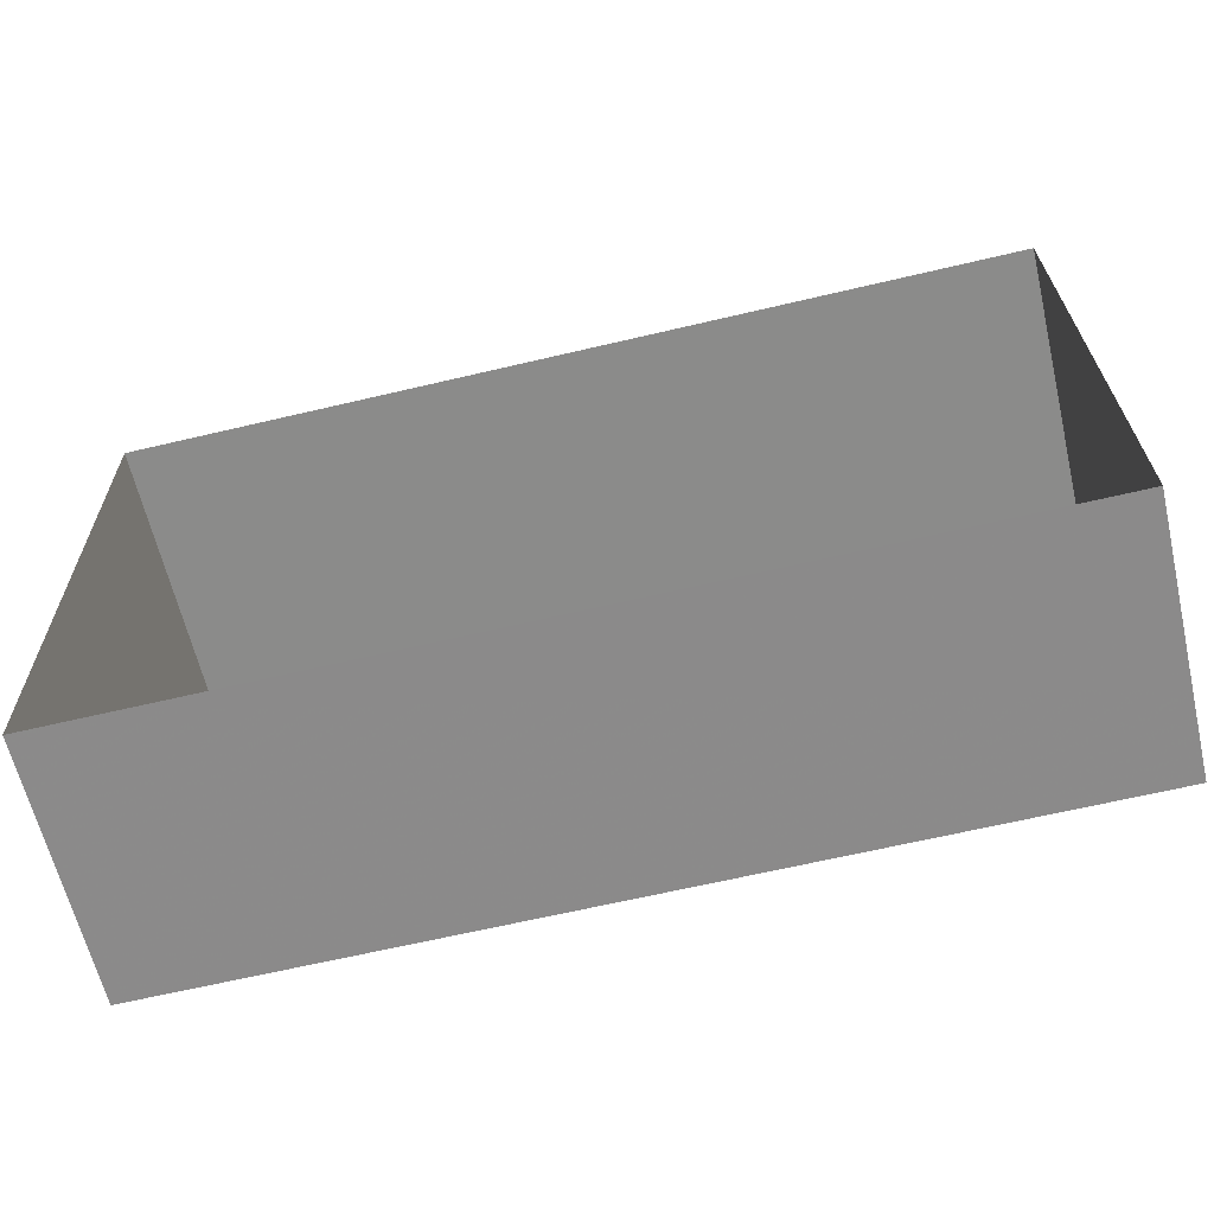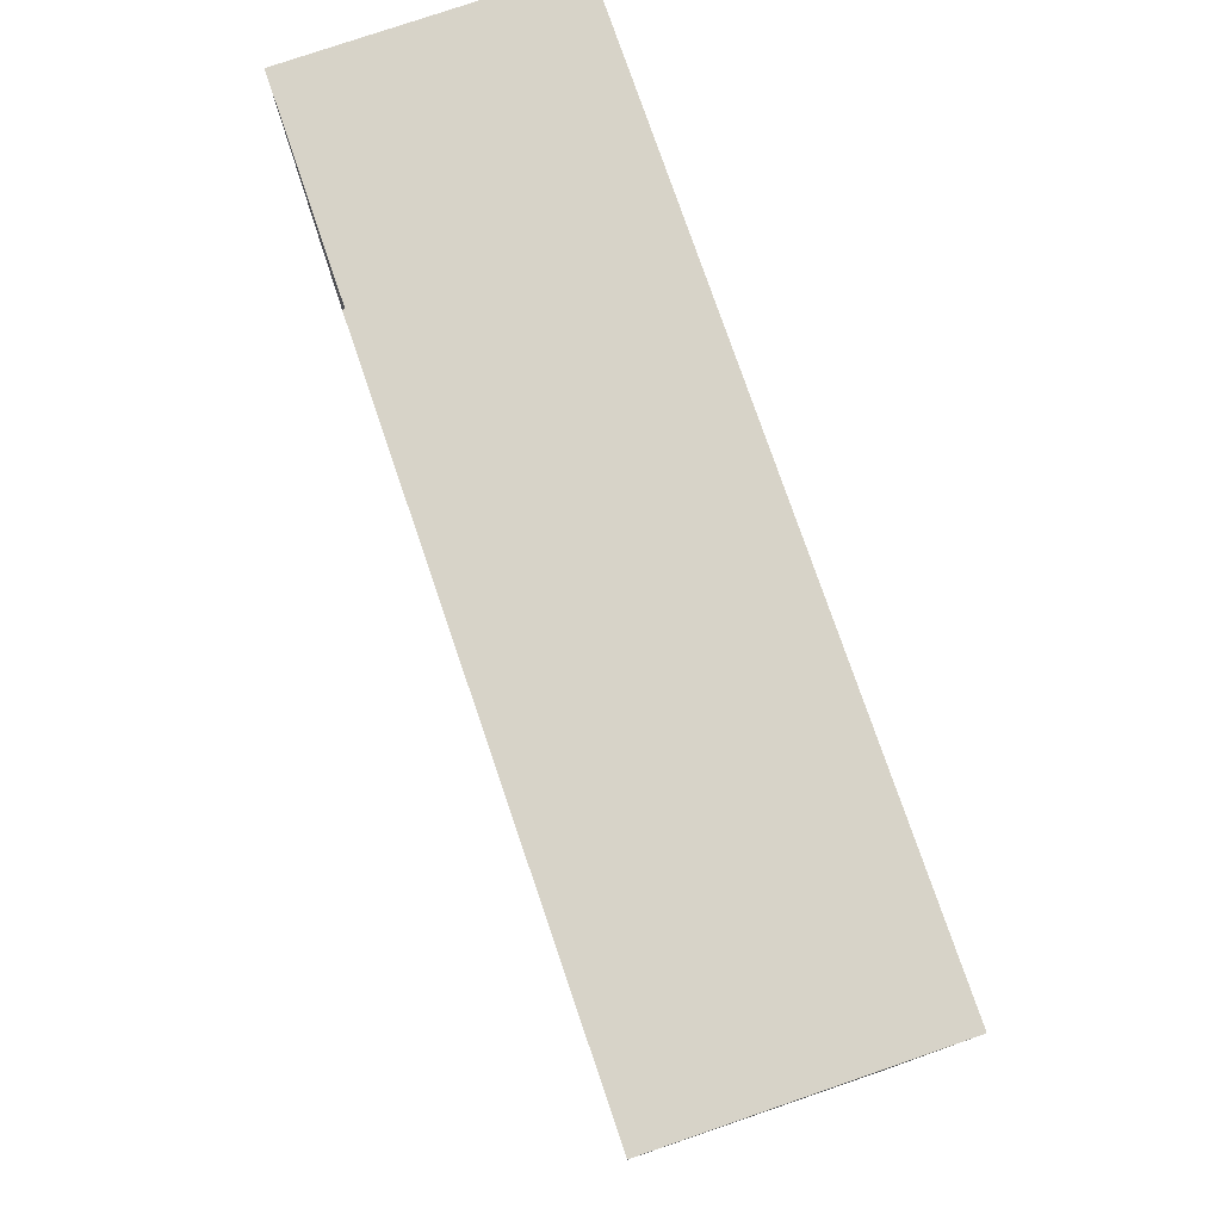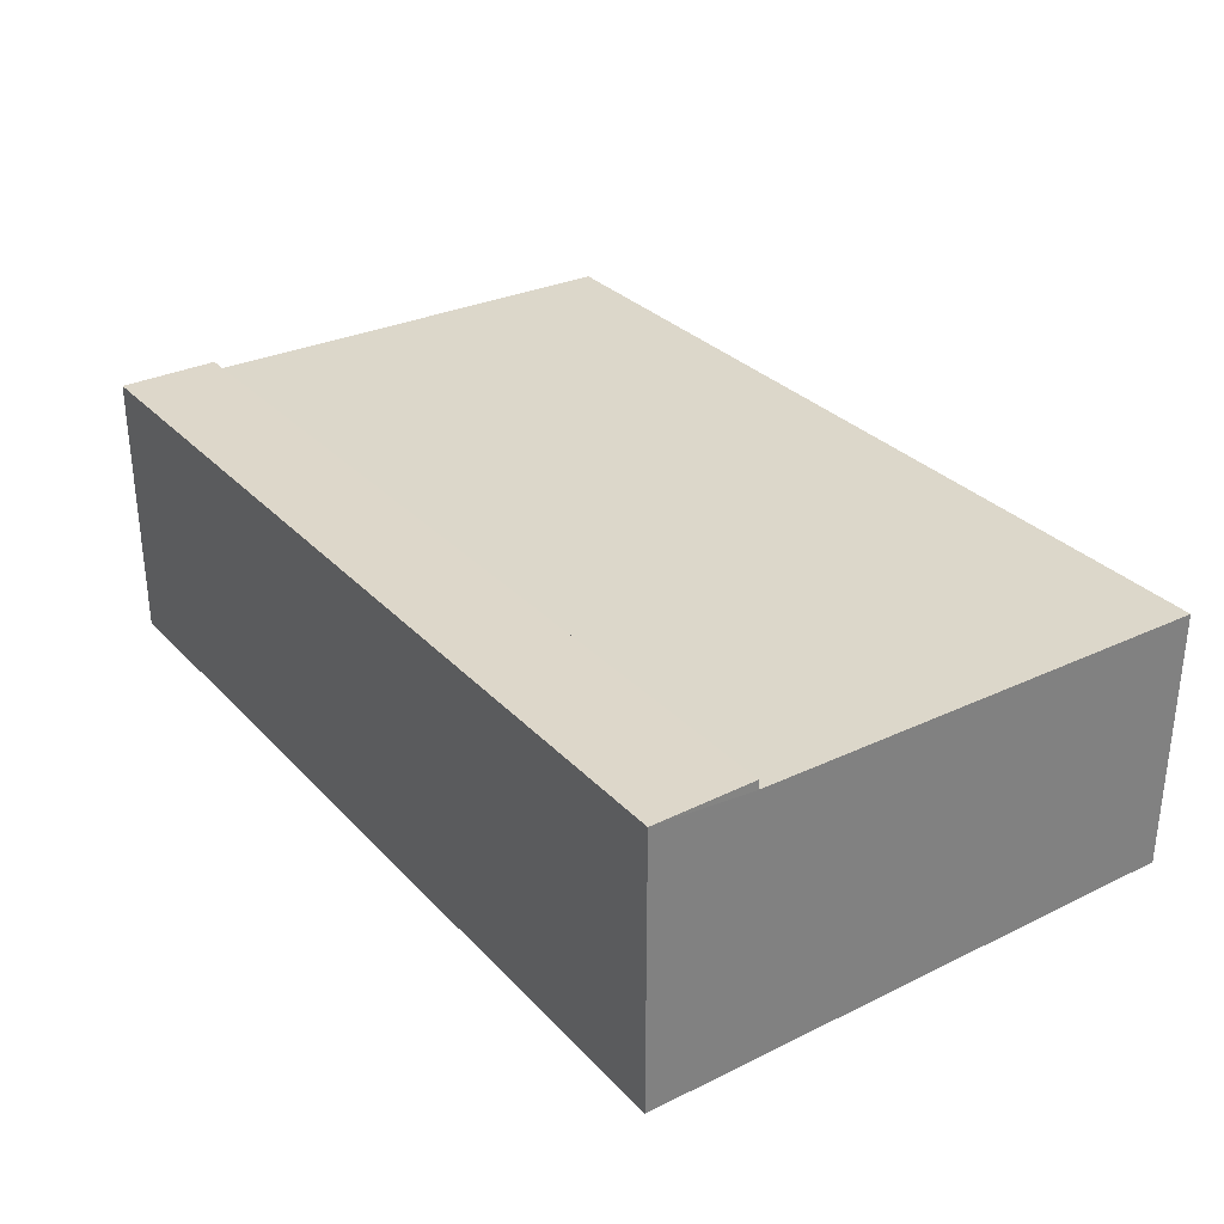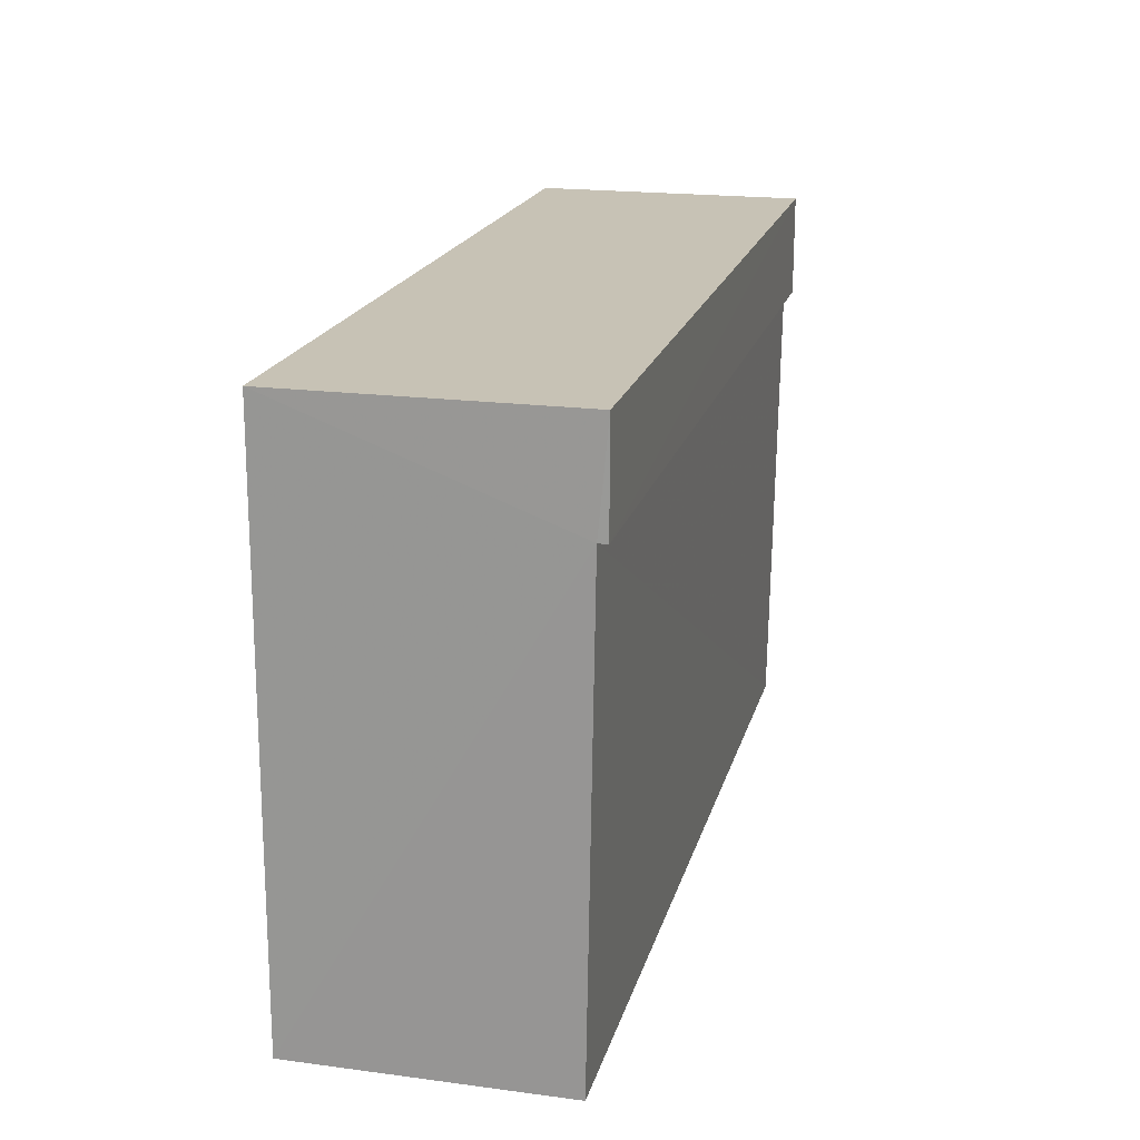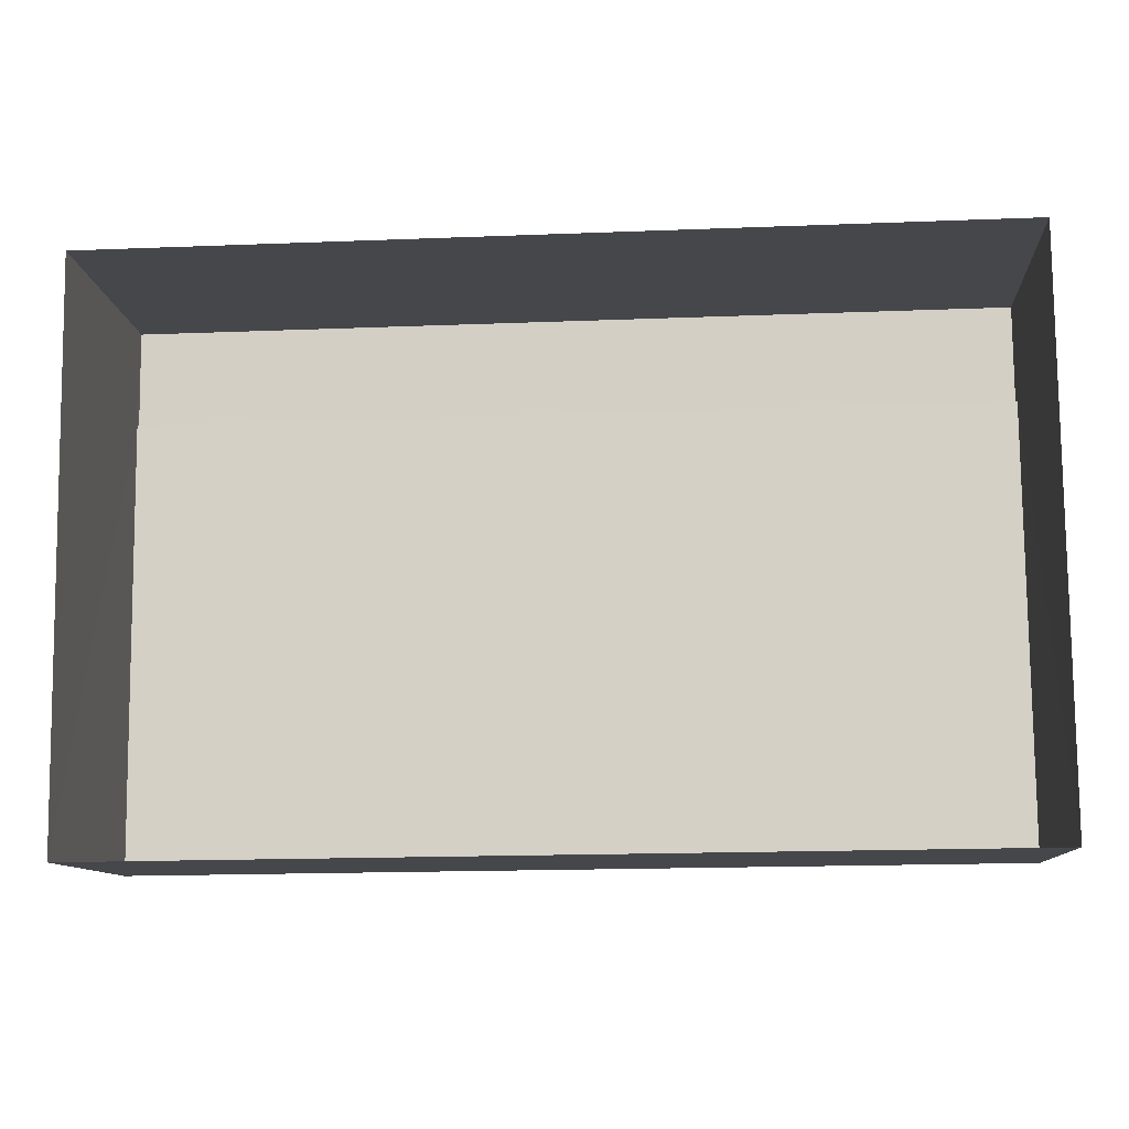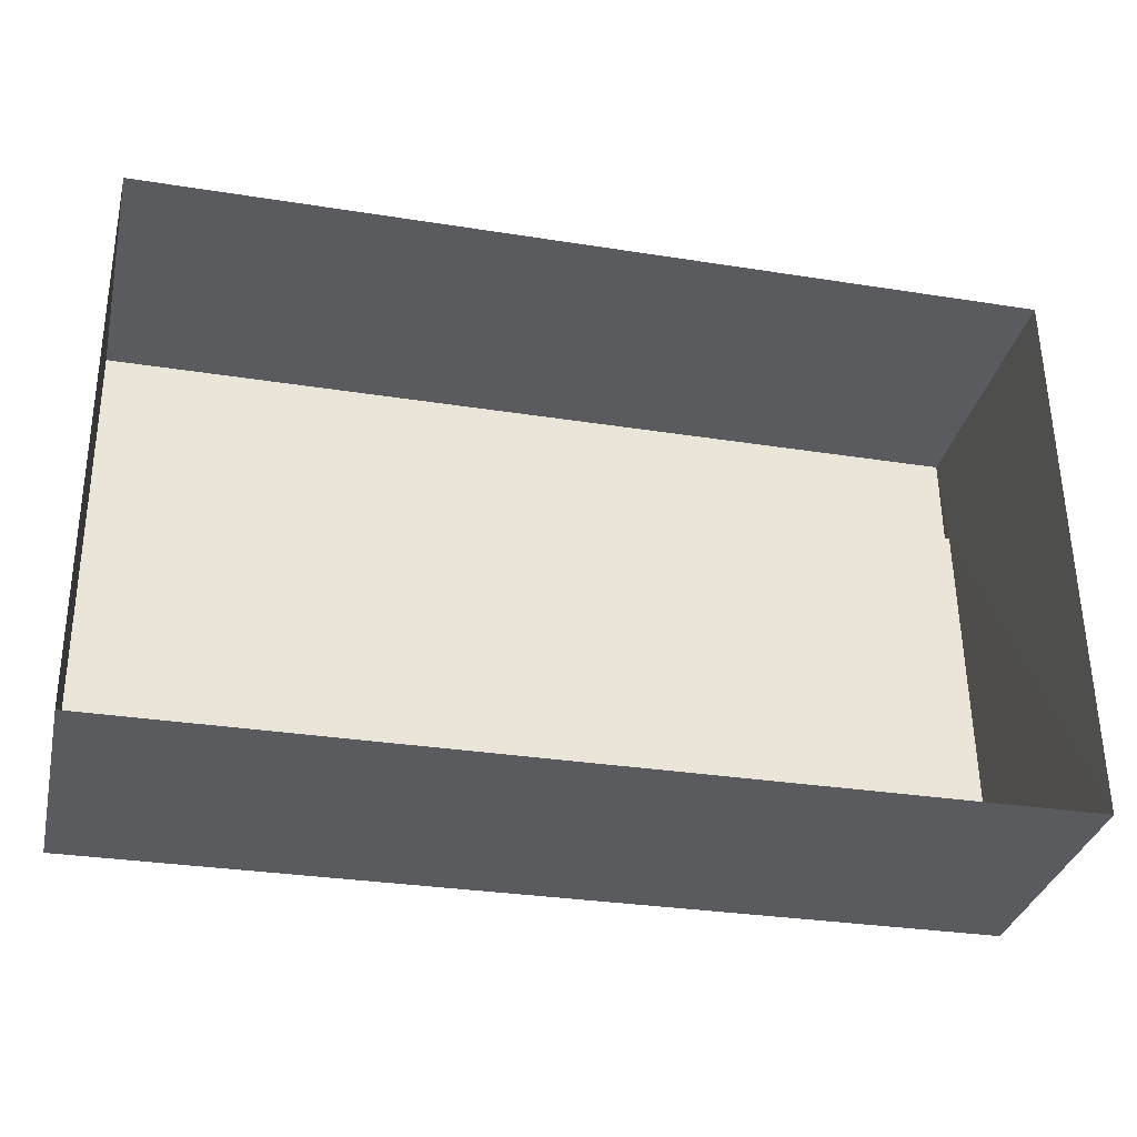
<metadata>
{"format":"obj","ext":"obj","renderer":"f3d","projection":"perspective","resolution":1024,"background":"white","views":[{"elev":-63.5,"azim":-166.8,"up":"+Y"},{"elev":77.8,"azim":-108.9,"up":"+Y"},{"elev":30.9,"azim":-125.5,"up":"+Z"},{"elev":19.6,"azim":-76.3,"up":"+Y"},{"elev":-10.5,"azim":-176.0,"up":"+Y"},{"elev":-33.2,"azim":167.0,"up":"+Y"}]}
</metadata>
<code>
v -2.251e+05 -1.26e+05 22.06
v -2.251e+05 -1.26e+05 22.06
v -2.251e+05 -1.26e+05 22.06
v -2.251e+05 -1.26e+05 22.06
v -2.251e+05 -1.26e+05 26.81
v -2.251e+05 -1.26e+05 26.81
v -2.251e+05 -1.26e+05 26.81
v -2.251e+05 -1.26e+05 26.81
v -2.251e+05 -1.26e+05 26.65
v -2.251e+05 -1.26e+05 26.55
v -2.251e+05 -1.26e+05 26.55
v -2.251e+05 -1.26e+05 26.65
f 1 2 3
f 1 4 2
f 5 6 7
f 8 5 7
f 9 10 11
f 12 9 11
f 4 9 2
f 2 9 8
f 4 10 9
f 8 9 5
f 9 6 5
f 9 12 6
f 11 1 12
f 6 12 7
f 7 12 3
f 12 1 3
f 8 3 2
f 8 7 3
f 10 4 1
f 11 10 1

</code>
